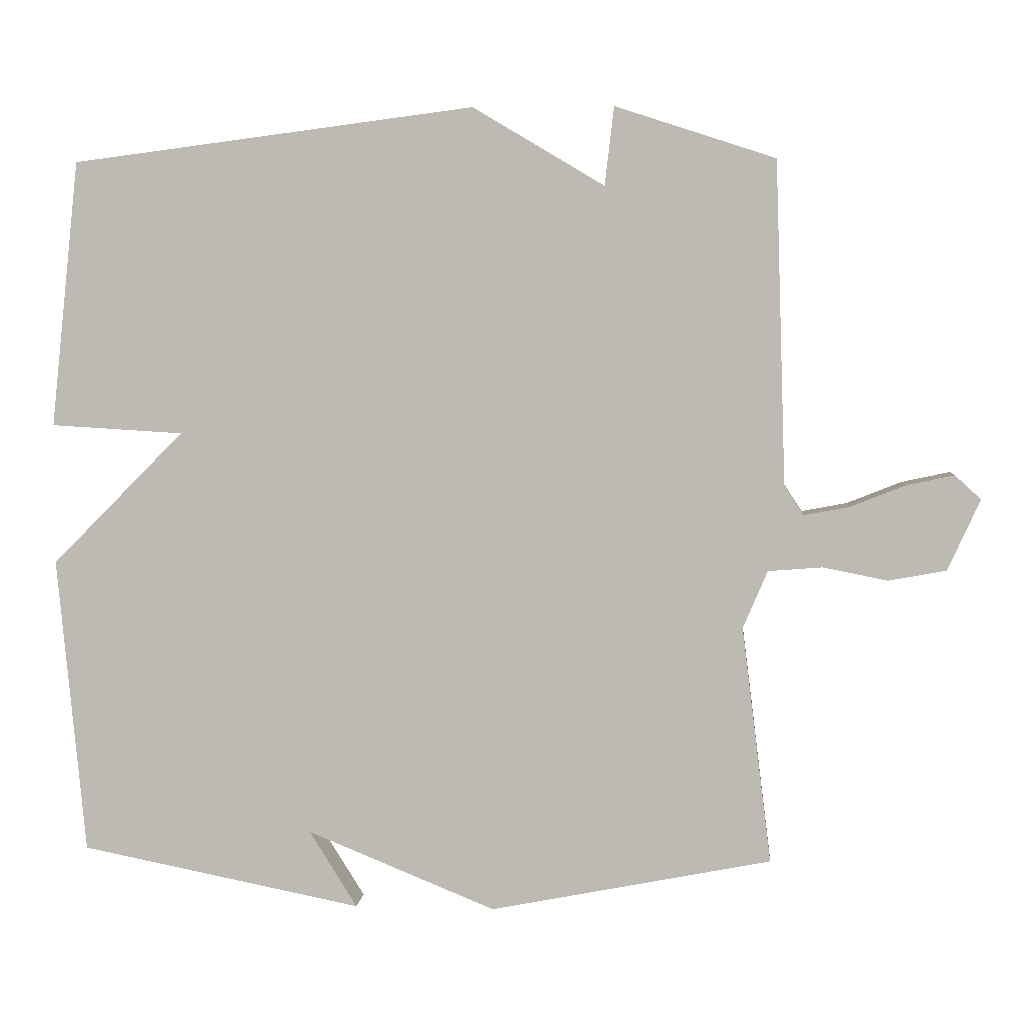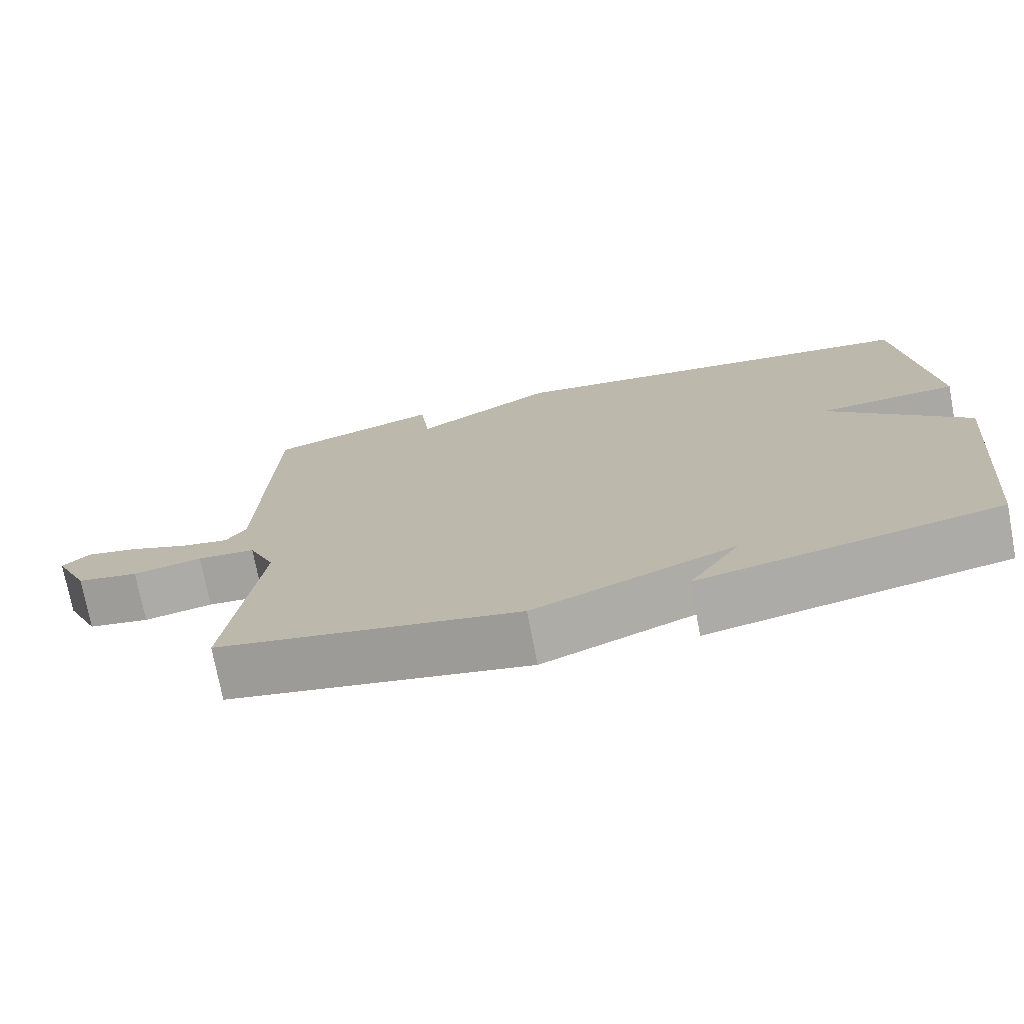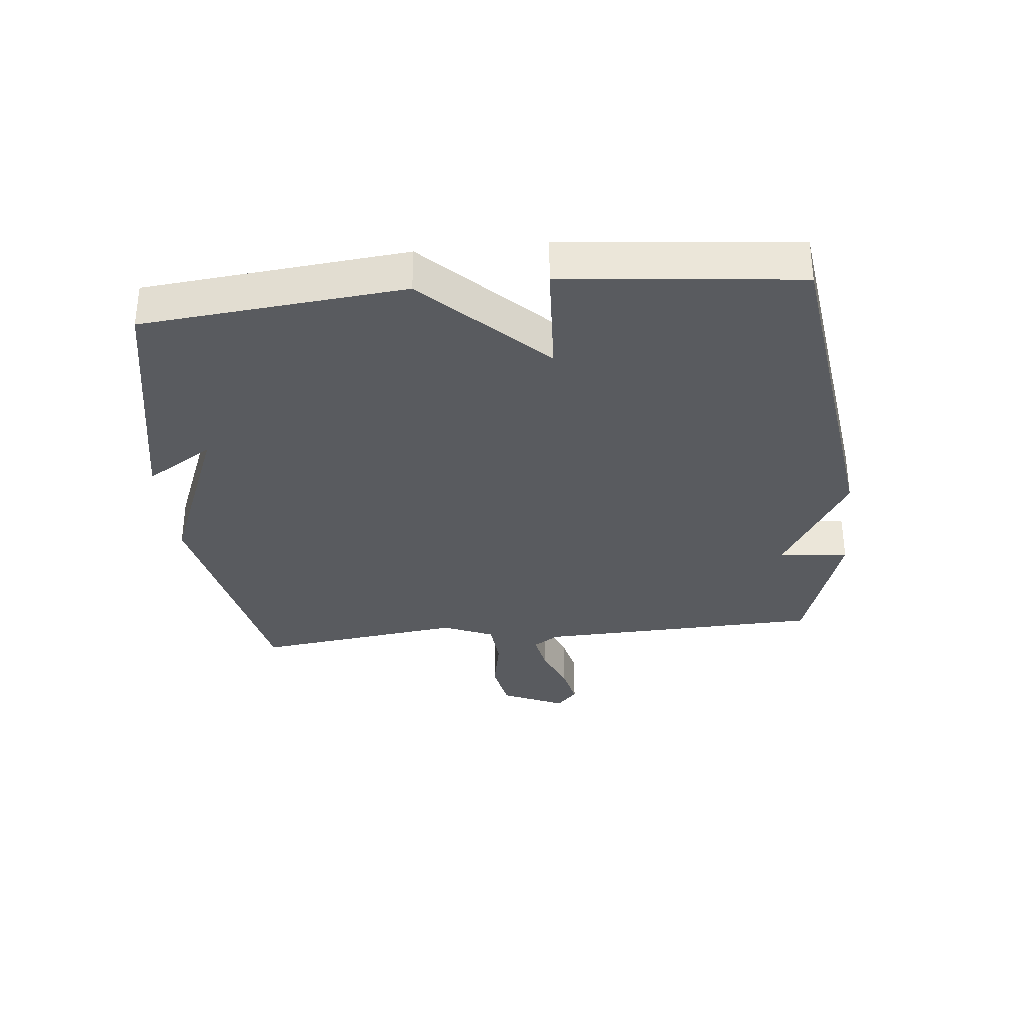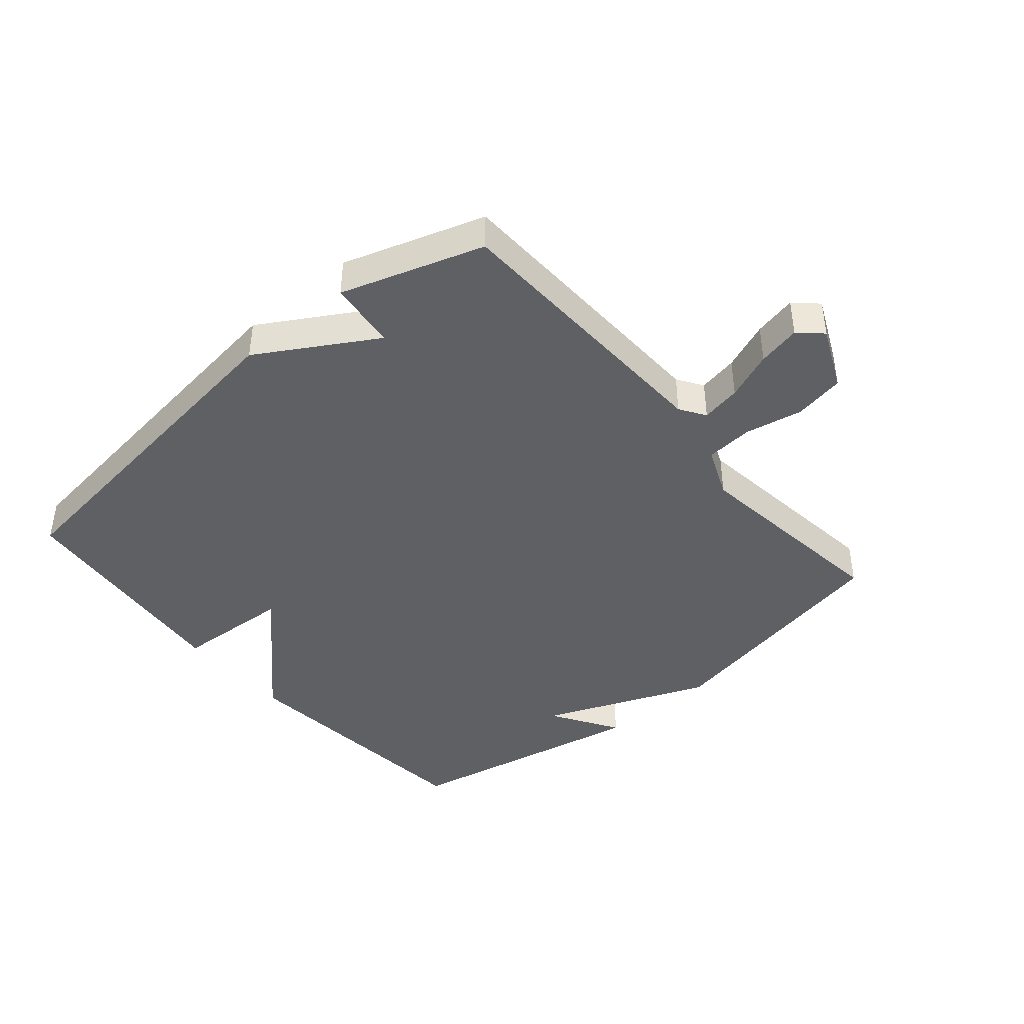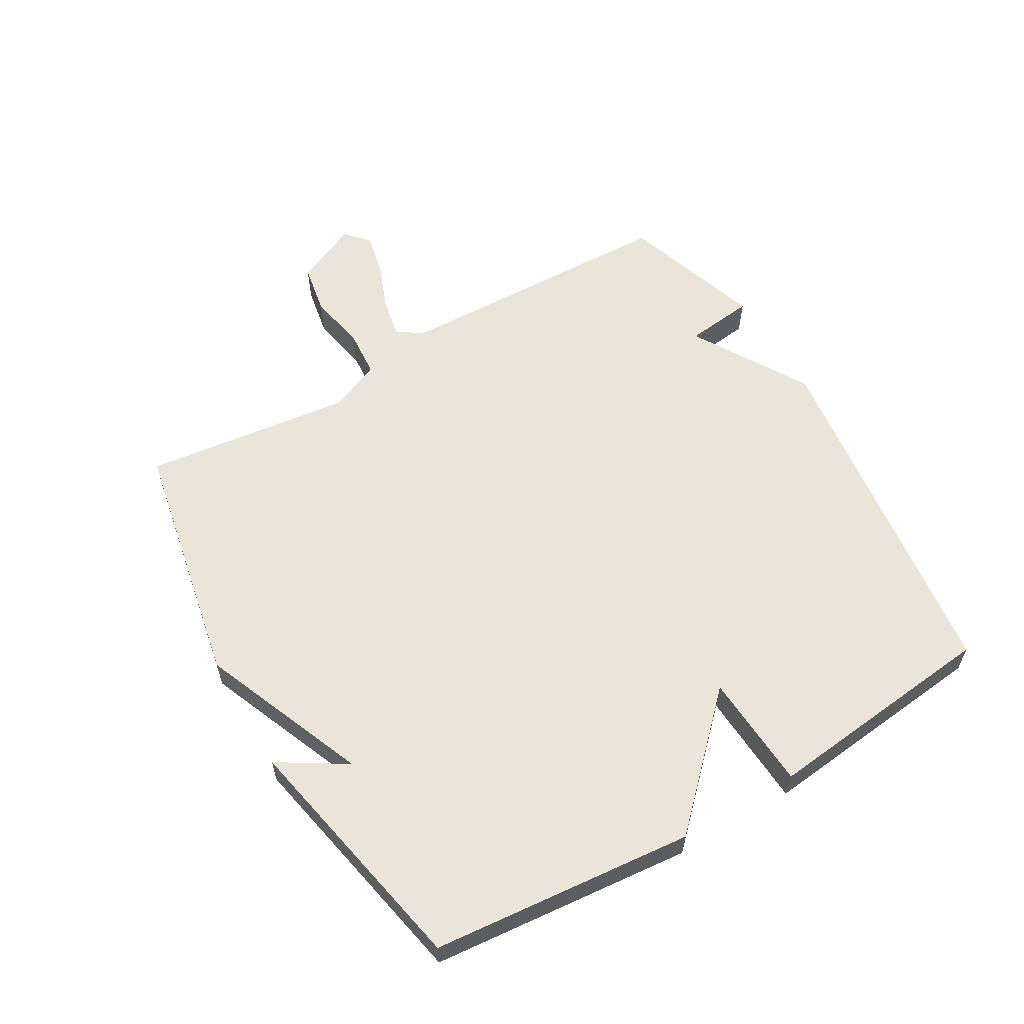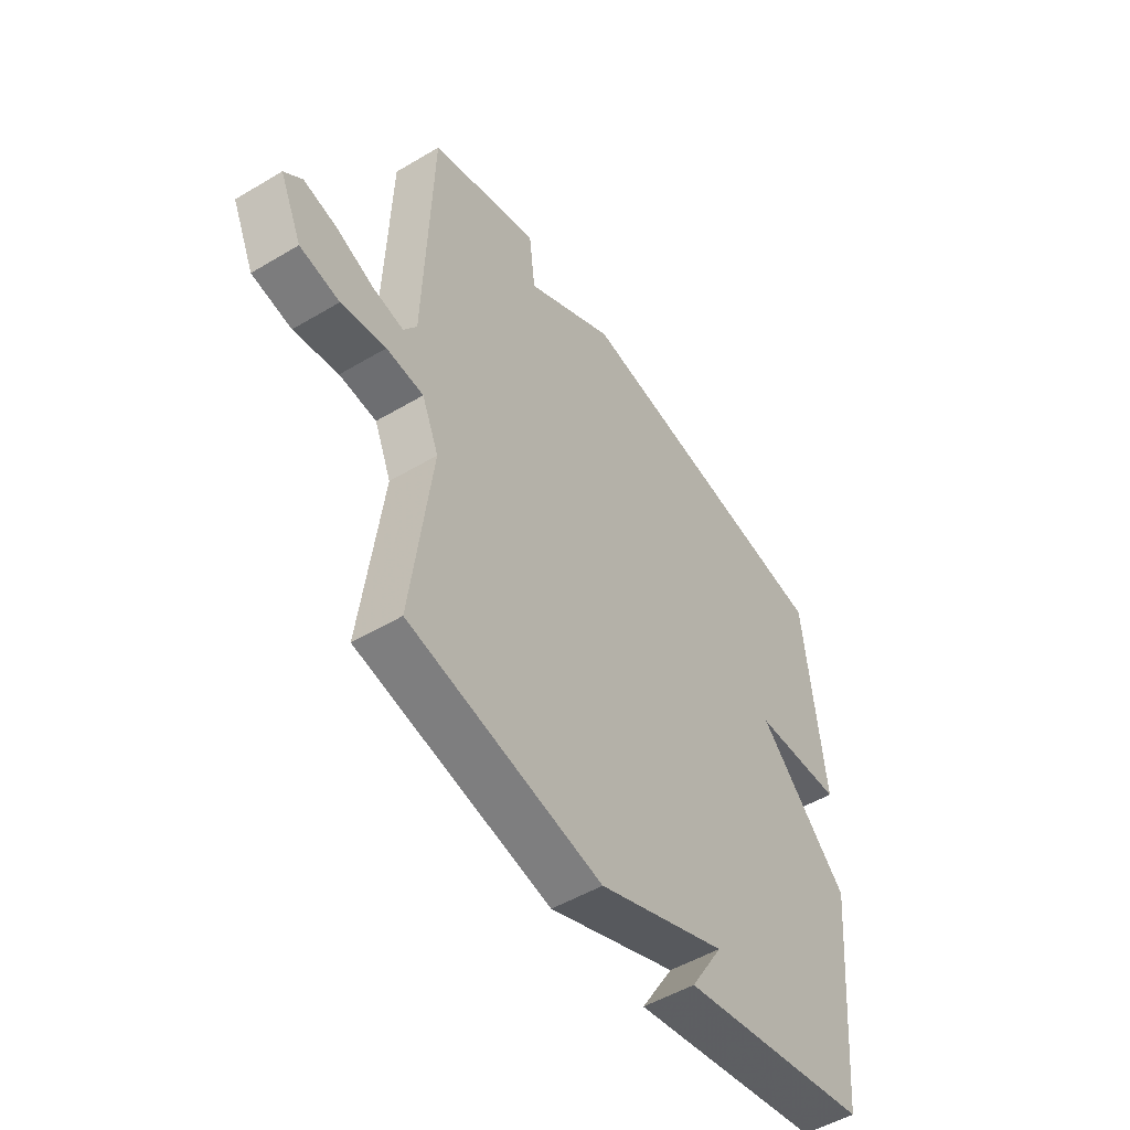
<metadata>
{"format":"obj","ext":"obj","renderer":"f3d","projection":"perspective","resolution":1024,"background":"white","views":[{"elev":4.9,"azim":5.0,"up":"+Z"},{"elev":-74.2,"azim":-169.3,"up":"+Z"},{"elev":-32.7,"azim":-84.0,"up":"+Y"},{"elev":-42.4,"azim":40.4,"up":"+Y"},{"elev":59.2,"azim":-120.4,"up":"+Y"},{"elev":-50.9,"azim":123.0,"up":"+Z"}]}
</metadata>
<code>
v 0.5 0.07 0.5
v 0.515 0.07 0.04
v 0.542 0.07 -0.001
v 0.606 0.07 0.011
v 0.684 0.07 0.042
v 0.753 0.07 0.057
v 0.79 0.07 0.023
v 0.744 0.07 -0.078
v 0.662 0.07 -0.093
v 0.57 0.07 -0.075
v 0.493 0.07 -0.081
v 0.458 0.07 -0.163
v 0.5 0.07 -0.5
v 0.1 0.07 -0.579
v -0.168 0.07 -0.47
v -0.1 0.07 -0.579
v -0.5 0.07 -0.5
v -0.54 0.07 -0.078
v -0.352 0.07 0.111
v -0.54 0.07 0.122
v -0.5 0.07 0.5
v 0.072 0.07 0.574
v 0.259 0.07 0.463
v 0.272 0.07 0.574
v 0.5 0 0.5
v 0.515 0 0.04
v 0.542 0 -0.001
v 0.606 0 0.011
v 0.684 0 0.042
v 0.753 0 0.057
v 0.79 0 0.023
v 0.744 0 -0.078
v 0.662 0 -0.093
v 0.57 0 -0.075
v 0.493 0 -0.081
v 0.458 0 -0.163
v 0.5 0 -0.5
v 0.1 0 -0.579
v -0.168 0 -0.47
v -0.1 0 -0.579
v -0.5 0 -0.5
v -0.54 0 -0.078
v -0.352 0 0.111
v -0.54 0 0.122
v -0.5 0 0.5
v 0.072 0 0.574
v 0.259 0 0.463
v 0.272 0 0.574
f 23 24 1 2
f 21 22 23
f 20 21 23
f 19 20 23
f 19 23 2
f 18 19 2 3
f 15 16 17 18
f 14 15 18
f 13 14 18
f 12 13 18
f 11 12 18
f 10 11 18 3
f 8 9 10
f 7 8 10
f 6 7 10
f 5 6 10
f 4 5 10
f 3 4 10
f 26 25 48 47
f 47 46 45
f 47 45 44
f 47 44 43
f 26 47 43
f 27 26 43 42
f 42 41 40 39
f 42 39 38
f 42 38 37
f 42 37 36
f 42 36 35
f 27 42 35 34
f 34 33 32
f 34 32 31
f 34 31 30
f 34 30 29
f 34 29 28
f 34 28 27
f 1 25 26 2
f 2 26 27 3
f 3 27 28 4
f 4 28 29 5
f 5 29 30 6
f 6 30 31 7
f 7 31 32 8
f 8 32 33 9
f 9 33 34 10
f 10 34 35 11
f 11 35 36 12
f 12 36 37 13
f 13 37 38 14
f 14 38 39 15
f 15 39 40 16
f 16 40 41 17
f 17 41 42 18
f 18 42 43 19
f 19 43 44 20
f 20 44 45 21
f 21 45 46 22
f 22 46 47 23
f 23 47 48 24
f 24 48 25 1

</code>
